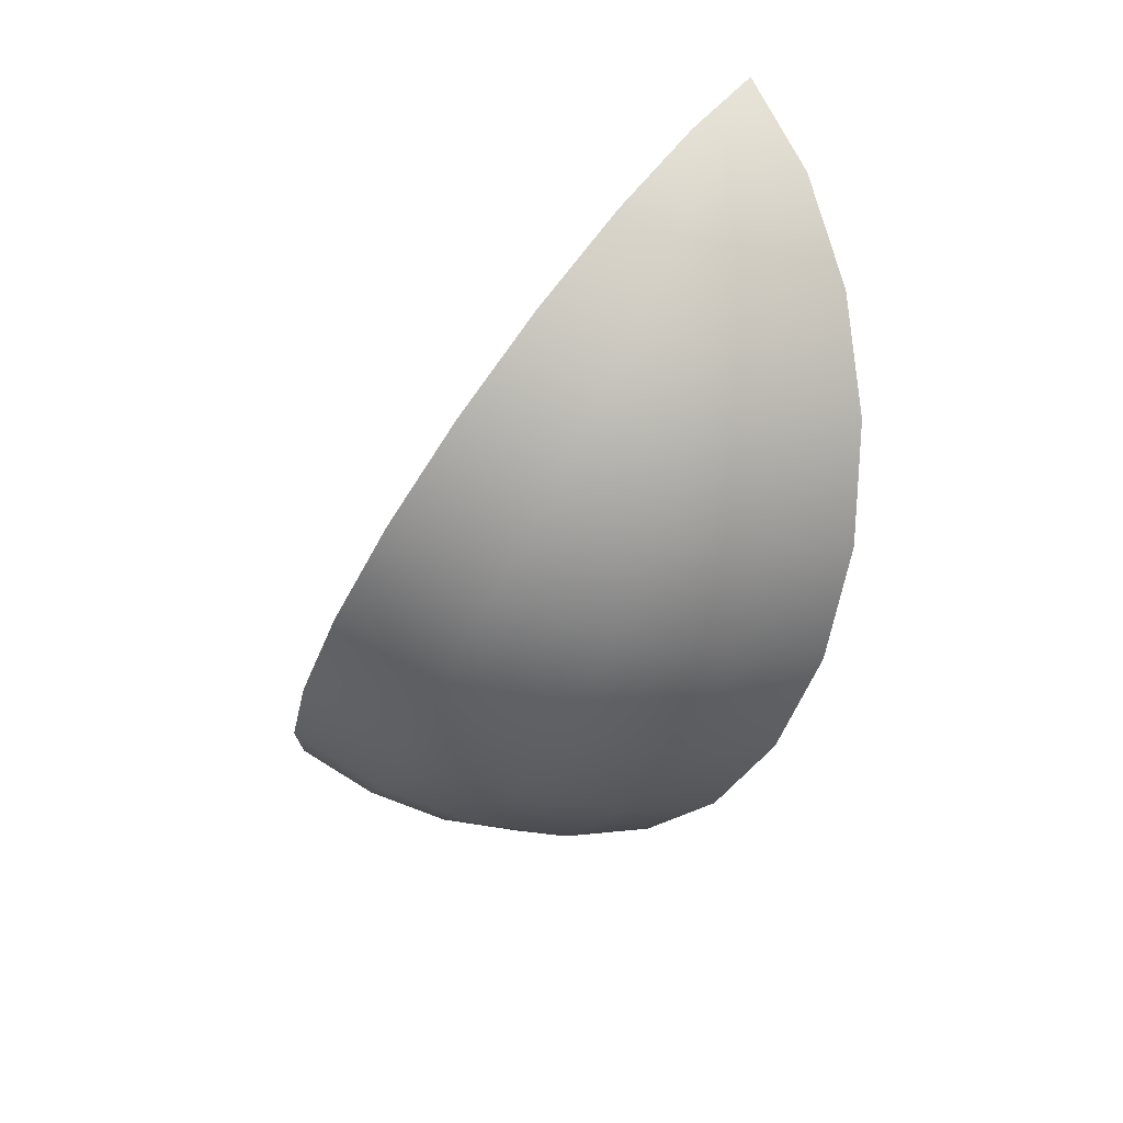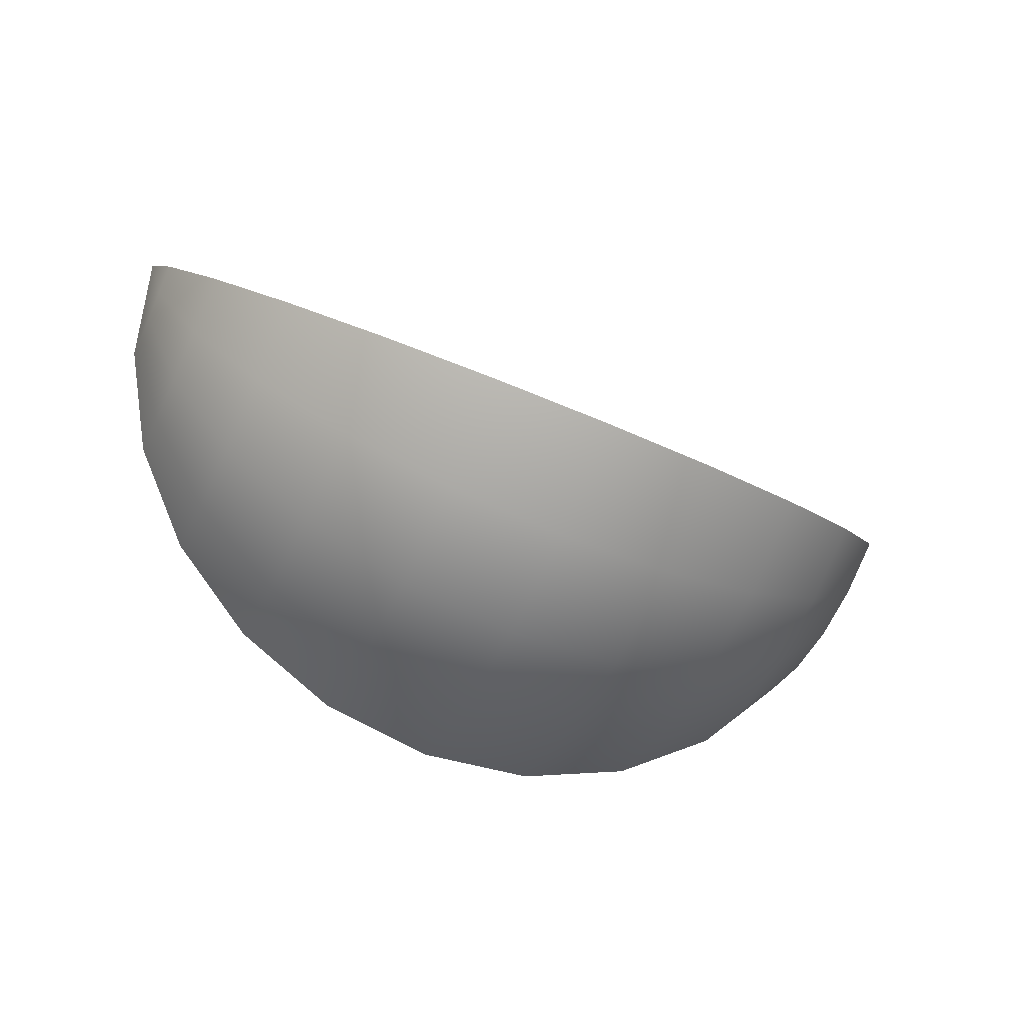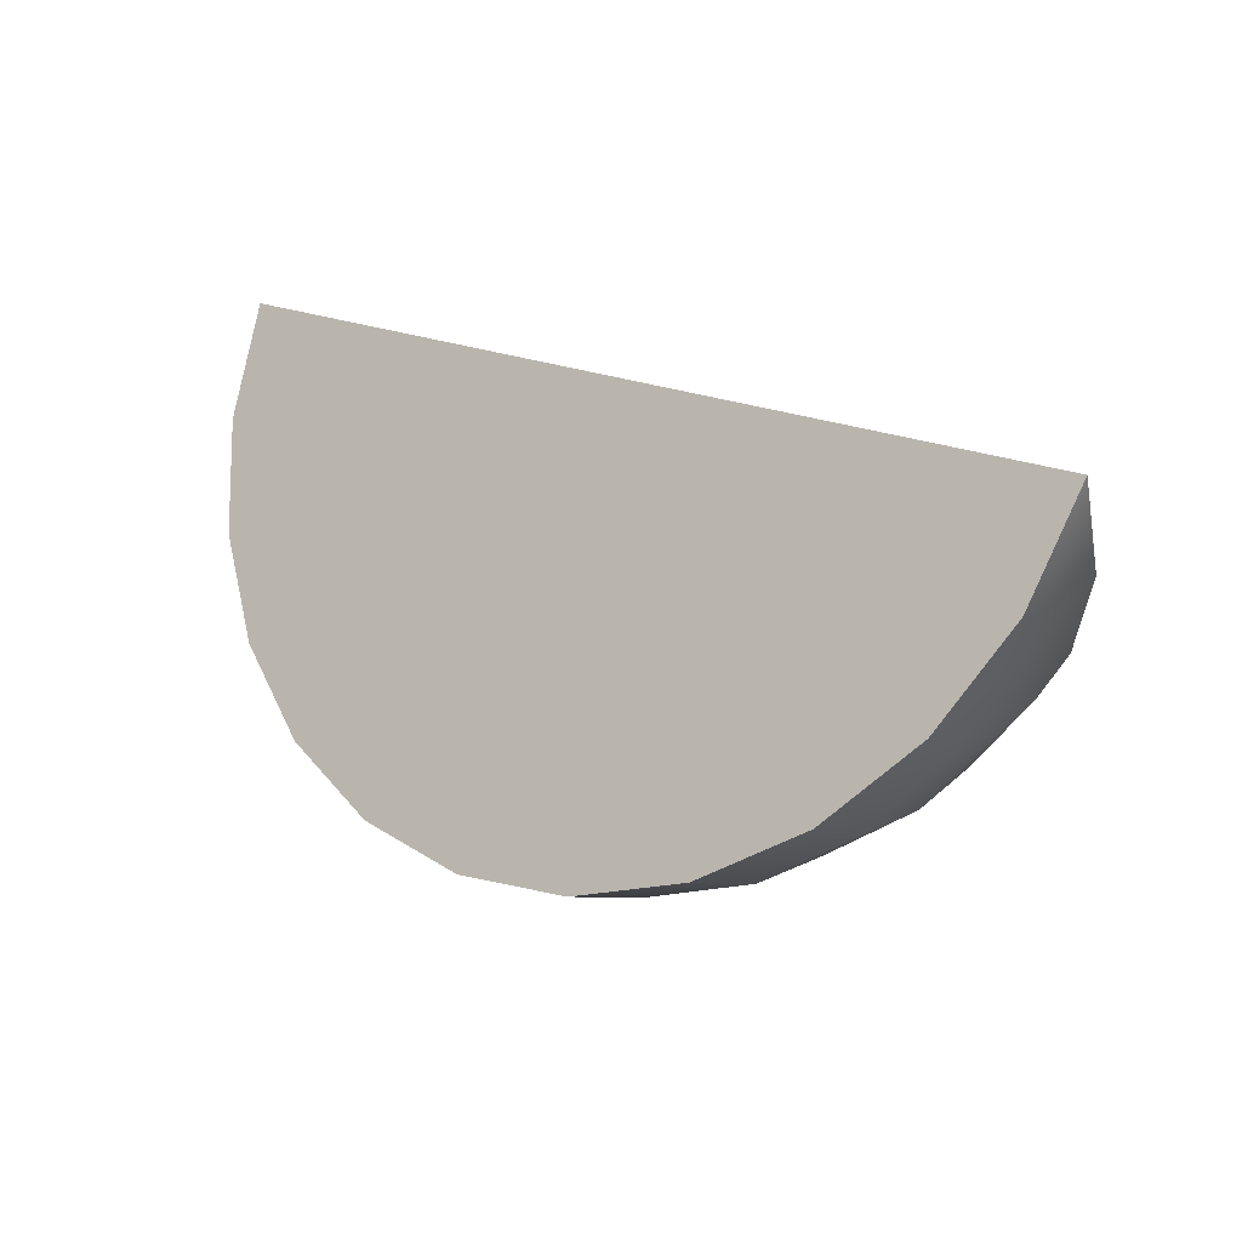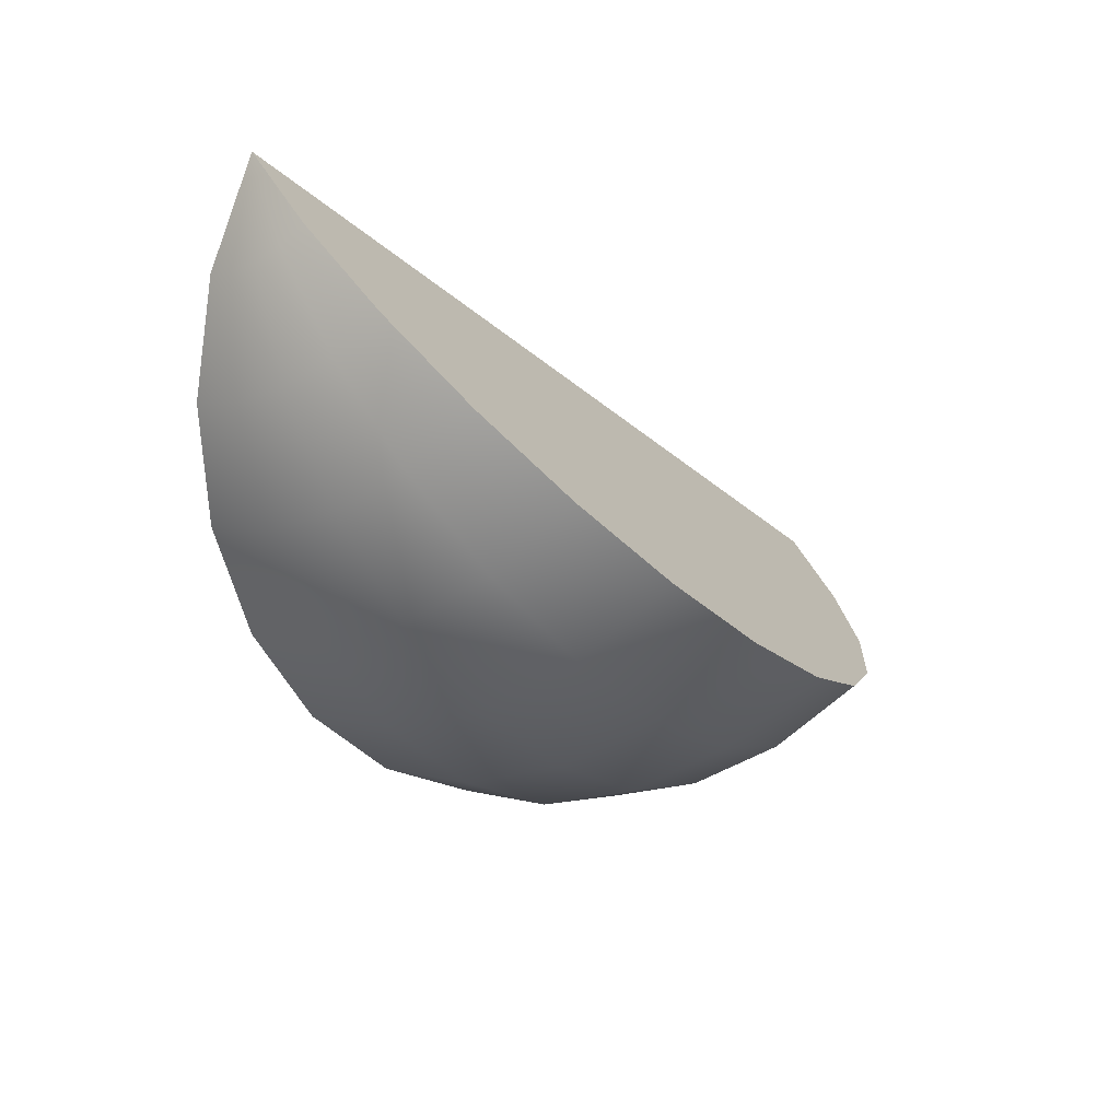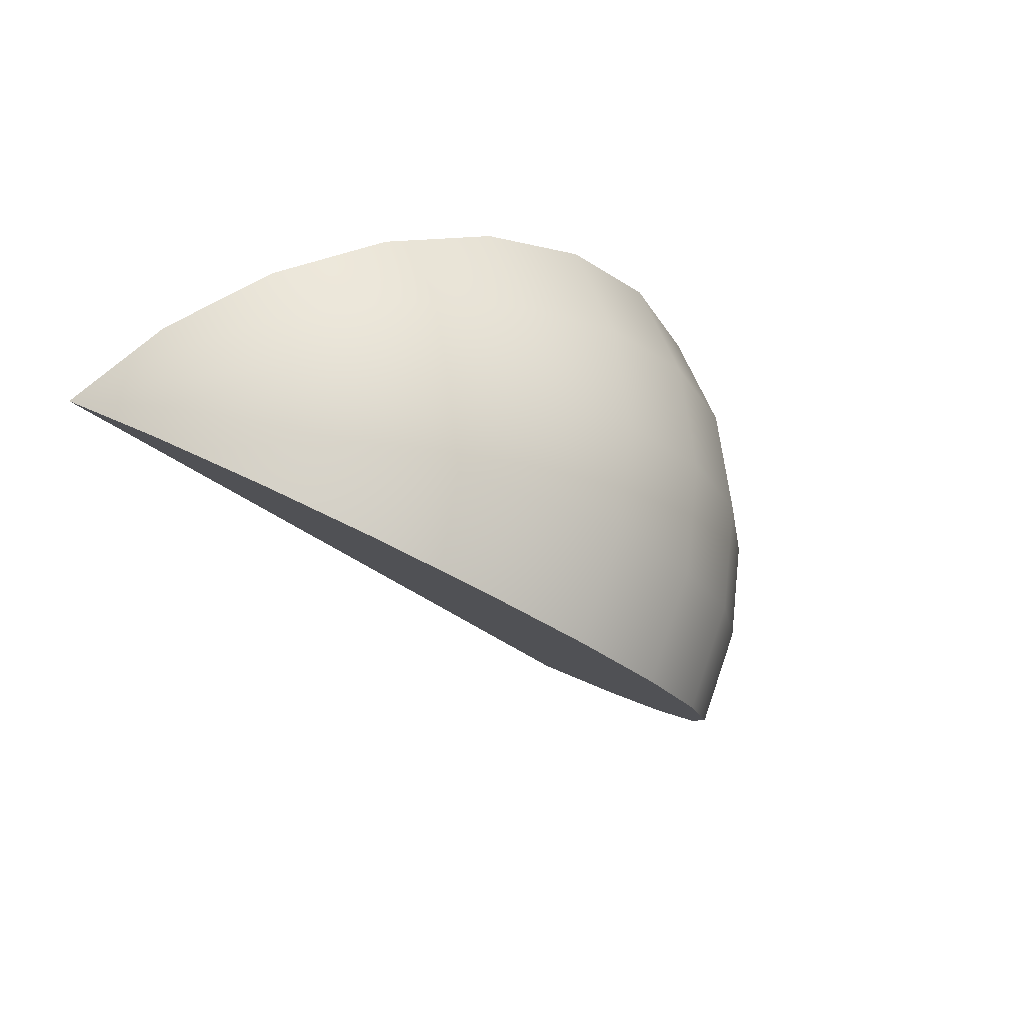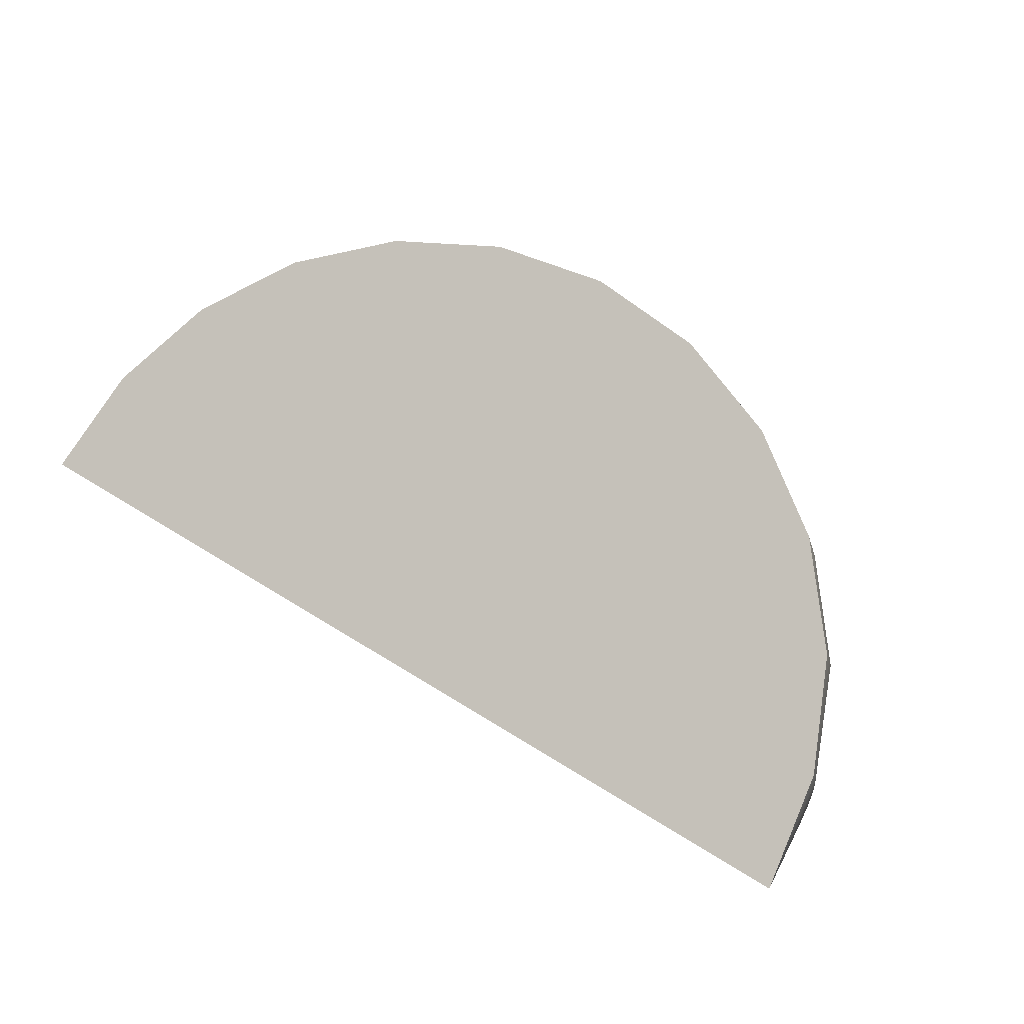
<metadata>
{"format":"obj","ext":"obj","renderer":"f3d","projection":"perspective","resolution":1024,"background":"white","views":[{"elev":-45.3,"azim":66.9,"up":"+Z"},{"elev":-57.7,"azim":-24.8,"up":"+Z"},{"elev":20.9,"azim":38.5,"up":"+Z"},{"elev":-29.5,"azim":-51.7,"up":"+Z"},{"elev":-24.0,"azim":121.8,"up":"+Y"},{"elev":56.4,"azim":33.8,"up":"+Y"}]}
</metadata>
<code>
g default
v 1.426 -0.08382 0.2254
v 1.426 0.004398 0.2138
v 1.426 0.09261 0.2254
v 1.294 -0.166 -0.08135
v 1.294 0.004399 -0.1038
v 1.294 0.1748 -0.08135
v 1.085 -0.2366 -0.3448
v 1.085 0.0044 -0.3765
v 1.085 0.2454 -0.3448
v 0.8125 -0.2908 -0.5469
v 0.8125 0.0044 -0.5858
v 0.8125 0.2996 -0.5469
v 0.4949 -0.3248 -0.674
v 0.4949 0.0044 -0.7174
v 0.4949 0.3336 -0.674
v 0.154 -0.3364 -0.7174
v 0.154 0.004401 -0.7622
v 0.154 0.3452 -0.7174
v -0.1868 -0.3248 -0.674
v -0.1868 0.0044 -0.7174
v -0.1868 0.3336 -0.674
v -0.5044 -0.2908 -0.5469
v -0.5044 0.0044 -0.5858
v -0.5044 0.2996 -0.5469
v -0.7772 -0.2366 -0.3448
v -0.7772 0.0044 -0.3765
v -0.7772 0.2454 -0.3448
v -0.9864 -0.166 -0.08136
v -0.9864 0.004398 -0.1038
v -0.9864 0.1748 -0.08136
v -1.118 -0.08382 0.2254
v -1.118 0.004398 0.2138
v -1.118 0.09261 0.2254
v 1.294 -0.3248 -0.01557
v 1.426 -0.166 0.2595
v 1.426 0.1748 0.2595
v 1.294 0.3336 -0.01557
v 1.085 -0.4612 -0.2518
v 1.085 0.47 -0.2518
v 0.8125 -0.5658 -0.433
v 0.8125 0.5746 -0.433
v 0.4949 -0.6316 -0.5469
v 0.4949 0.6404 -0.5469
v 0.154 -0.654 -0.5858
v 0.154 0.6628 -0.5858
v -0.1868 -0.6316 -0.5469
v -0.1868 0.6404 -0.5469
v -0.5044 -0.5658 -0.433
v -0.5044 0.5746 -0.433
v -0.7772 -0.4612 -0.2518
v -0.7772 0.47 -0.2518
v -0.9864 -0.3248 -0.01558
v -0.9864 0.3336 -0.01558
v -1.118 -0.166 0.2595
v -1.118 0.1748 0.2595
v 1.471 0.004397 0.5547
v -1.163 0.004397 0.5547
v 1.294 0.004421 0.5547
v 1.085 0.004384 0.5546
v 0.8125 0.004355 0.5546
v 0.4949 0.004336 0.5546
v 0.154 0.004329 0.5546
v -0.1868 0.004336 0.5546
v -0.5044 0.004401 0.5546
v -0.7772 0.004384 0.5546
v -0.9864 0.004421 0.5547
v 1.294 0.1748 0.2595
v 1.085 0.1748 0.2595
v 0.8125 0.1748 0.2595
v 0.4949 0.1748 0.2595
v 0.154 0.1748 0.2595
v -0.1868 0.1748 0.2595
v -0.5044 0.1748 0.2595
v -0.7772 0.1748 0.2595
v -0.9864 0.1748 0.2595
v 0.8125 0.47 -0.2518
v 0.4949 0.47 -0.2518
v 0.154 0.47 -0.2518
v -0.1868 0.47 -0.2518
v -0.5044 0.47 -0.2518
v 1.085 0.3336 -0.01557
v 0.8125 0.3336 -0.01557
v 0.4949 0.3336 -0.01557
v 0.154 0.3336 -0.01558
v -0.1868 0.3336 -0.01558
v -0.5044 0.3336 -0.01558
v -0.7772 0.3336 -0.01558
v 0.4949 0.5746 -0.433
v 0.154 0.5746 -0.433
v -0.1868 0.5746 -0.433
v 1.294 -0.166 0.2595
v 1.085 -0.166 0.2595
v 0.8125 -0.166 0.2595
v 0.4949 -0.1661 0.2595
v 0.154 -0.1661 0.2595
v -0.1868 -0.1661 0.2595
v -0.5044 -0.166 0.2595
v -0.7772 -0.166 0.2595
v -0.9864 -0.166 0.2595
v -0.7772 -0.3248 -0.01558
v -0.5044 -0.3248 -0.01558
v -0.1868 -0.3248 -0.01558
v 0.154 -0.3248 -0.01558
v 0.4949 -0.3248 -0.01558
v 0.8125 -0.3248 -0.01558
v 1.085 -0.3248 -0.01557
v 0.8125 -0.4612 -0.2518
v 0.4949 -0.4612 -0.2518
v 0.154 -0.4612 -0.2518
v -0.1868 -0.4612 -0.2518
v -0.5044 -0.4612 -0.2518
v -0.1868 -0.5658 -0.433
v 0.154 -0.5658 -0.433
v 0.4949 -0.5658 -0.433
g FoodMediumLLowerLeg
f 35 34 4 1
f 1 4 5 2
f 2 5 6 3
f 3 6 37 36
f 34 38 7 4
f 4 7 8 5
f 5 8 9 6
f 6 9 39 37
f 38 40 10 7
f 7 10 11 8
f 8 11 12 9
f 9 12 41 39
f 40 42 13 10
f 10 13 14 11
f 11 14 15 12
f 12 15 43 41
f 42 44 16 13
f 13 16 17 14
f 14 17 18 15
f 15 18 45 43
f 44 46 19 16
f 16 19 20 17
f 17 20 21 18
f 18 21 47 45
f 46 48 22 19
f 19 22 23 20
f 20 23 24 21
f 21 24 49 47
f 48 50 25 22
f 22 25 26 23
f 23 26 27 24
f 24 27 51 49
f 50 52 28 25
f 25 28 29 26
f 26 29 30 27
f 27 30 53 51
f 52 54 31 28
f 28 31 32 29
f 29 32 33 30
f 30 33 55 53
f 1 56 35
f 2 56 1
f 3 56 2
f 36 56 3
f 54 57 31
f 31 57 32
f 32 57 33
f 33 57 55
f 35 56 58 91
f 37 67 36
f 91 58 59 92
f 39 81 37
f 92 59 60 93
f 41 76 39
f 93 60 61 94
f 43 88 41
f 94 61 62 95
f 45 89 88 43
f 95 62 63 96
f 47 90 89 45
f 96 63 64 97
f 49 90 47
f 97 64 65 98
f 51 80 49
f 98 65 66 99
f 53 87 51
f 99 66 57 54
f 55 75 53
f 67 58 56 36
f 68 59 58 67
f 69 60 59 68
f 70 61 60 69
f 71 62 61 70
f 72 63 62 71
f 73 64 63 72
f 74 65 64 73
f 75 66 65 74
f 55 57 66 75
f 76 82 81 39
f 77 83 82 76
f 78 84 83 77
f 79 85 84 78
f 80 86 85 79
f 51 87 86 80
f 81 68 67 37
f 82 69 68 81
f 83 70 69 82
f 84 71 70 83
f 85 72 71 84
f 86 73 72 85
f 87 74 73 86
f 53 75 74 87
f 88 77 76 41
f 89 78 77 88
f 90 79 78 89
f 49 80 79 90
f 35 91 34
f 34 106 38
f 38 106 105 107
f 107 105 104 108
f 108 104 103 109
f 109 103 102 110
f 110 102 101 111
f 111 101 100 50
f 50 100 52
f 52 99 54
f 100 98 99 52
f 101 97 98 100
f 102 96 97 101
f 103 95 96 102
f 104 94 95 103
f 105 93 94 104
f 106 92 93 105
f 34 91 92 106
f 38 107 40
f 40 114 42
f 42 114 113 44
f 44 113 112 46
f 46 112 48
f 48 111 50
f 112 110 111 48
f 113 109 110 112
f 114 108 109 113
f 40 107 108 114

</code>
